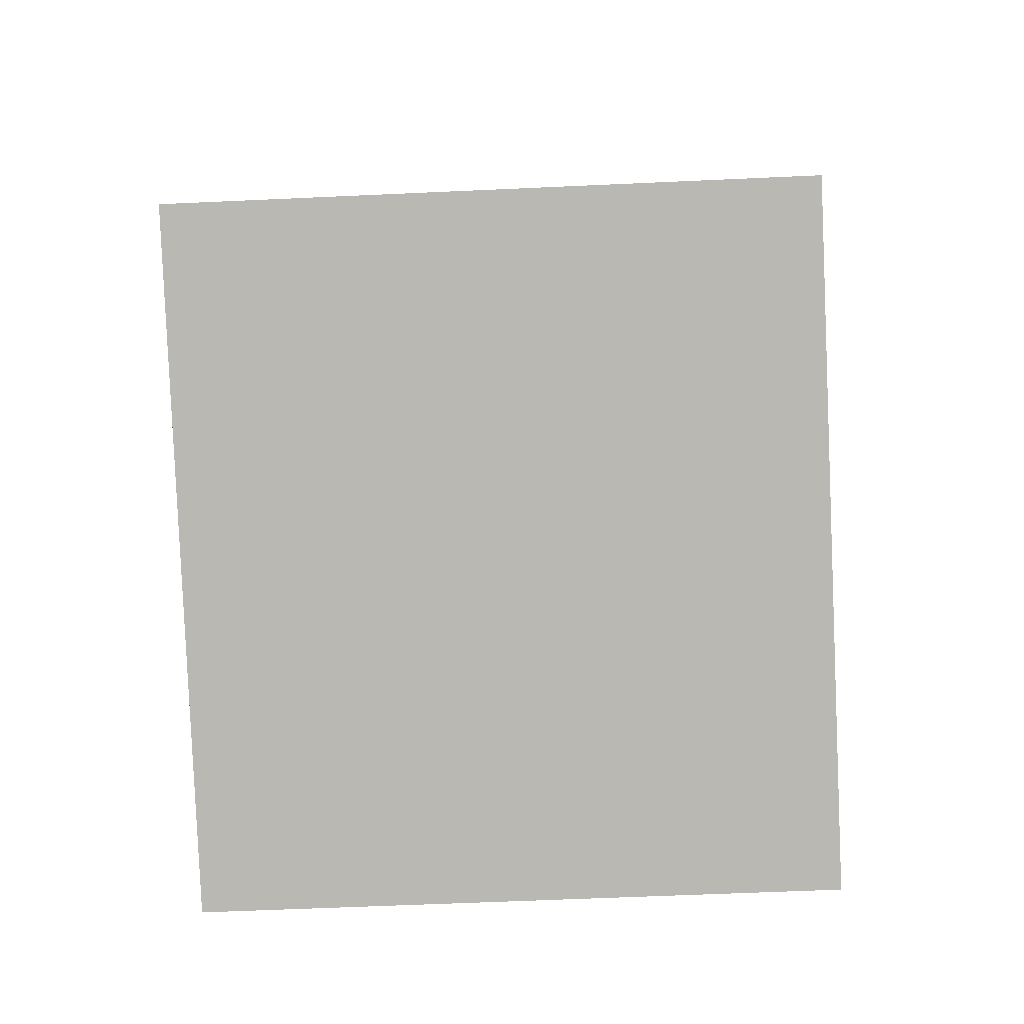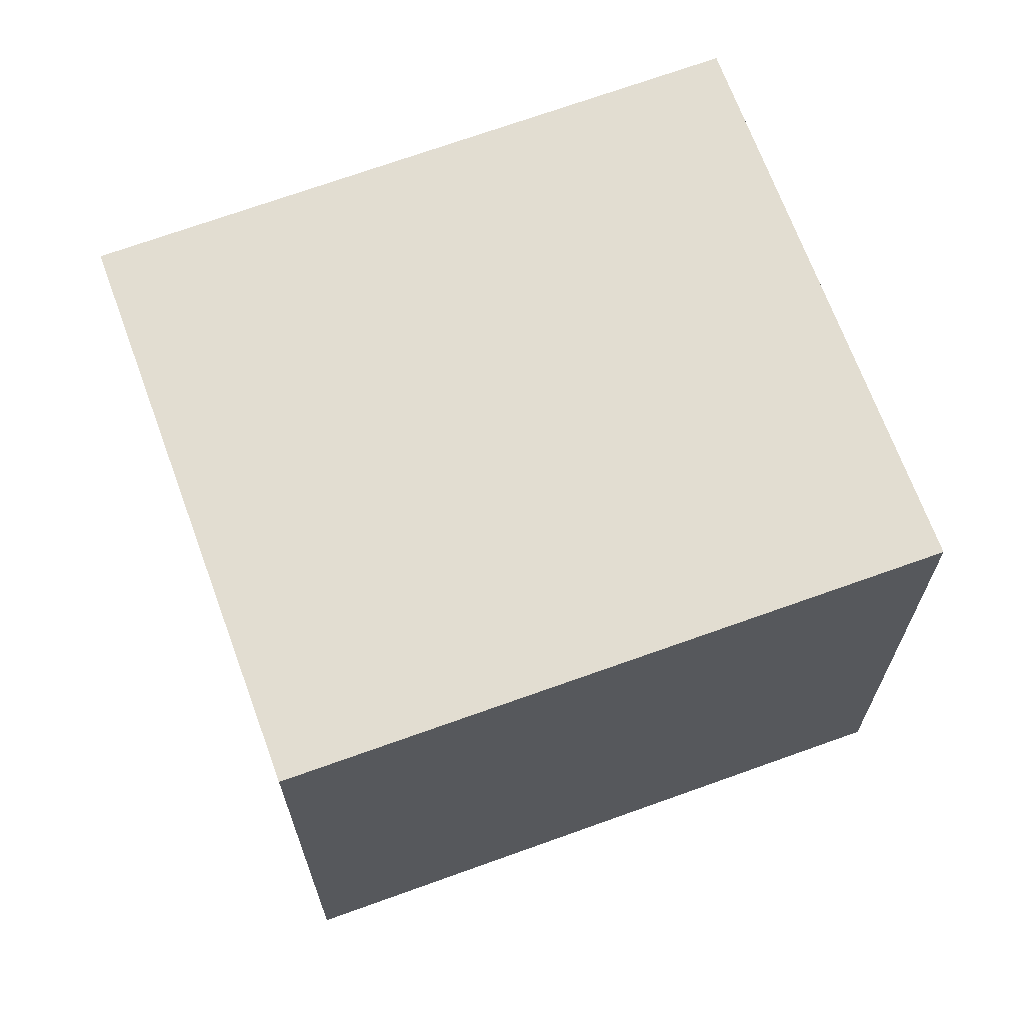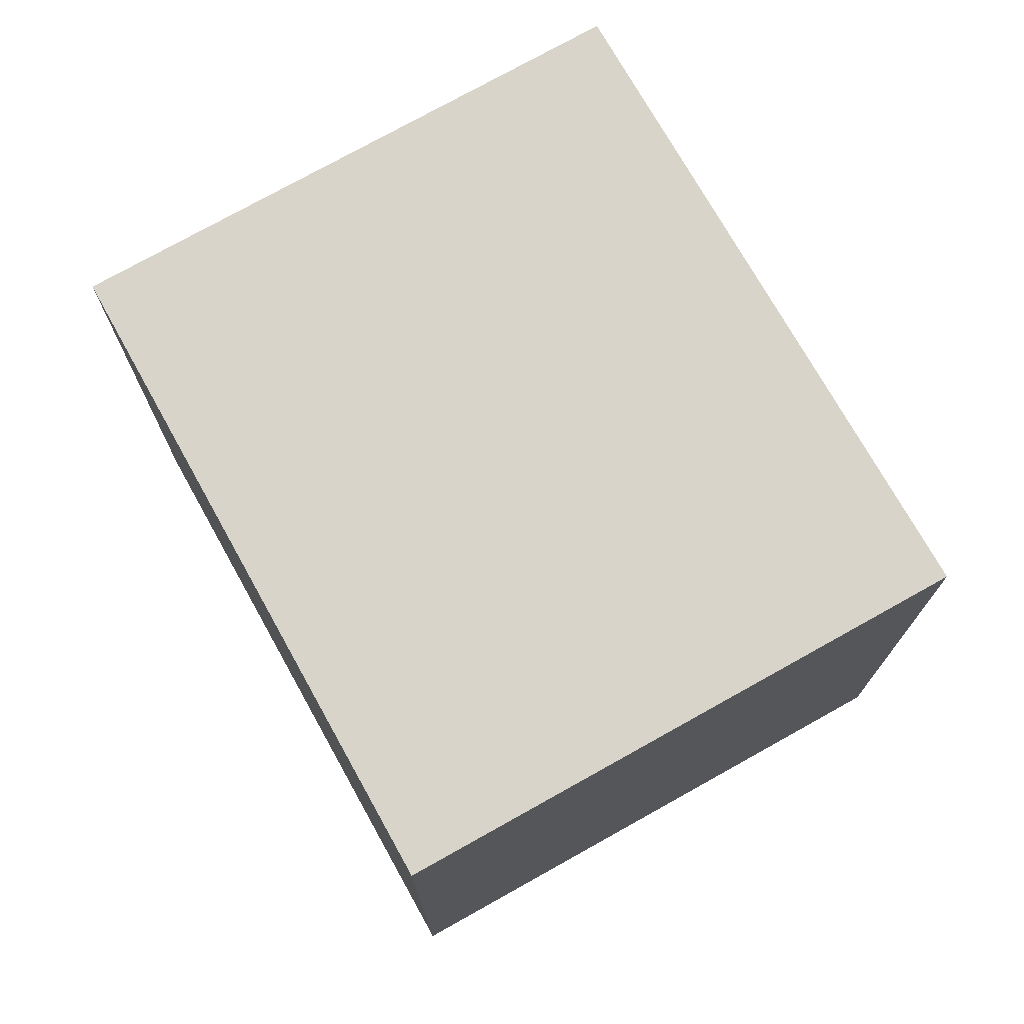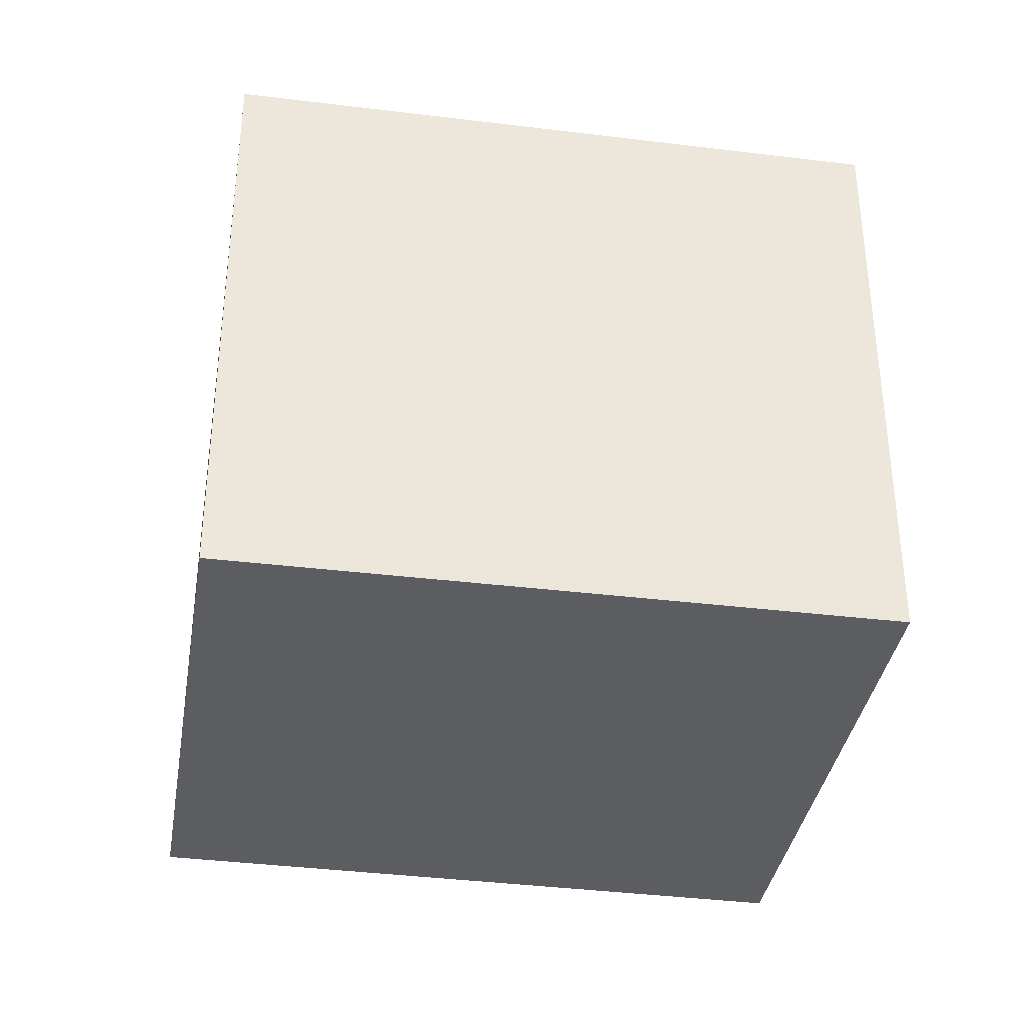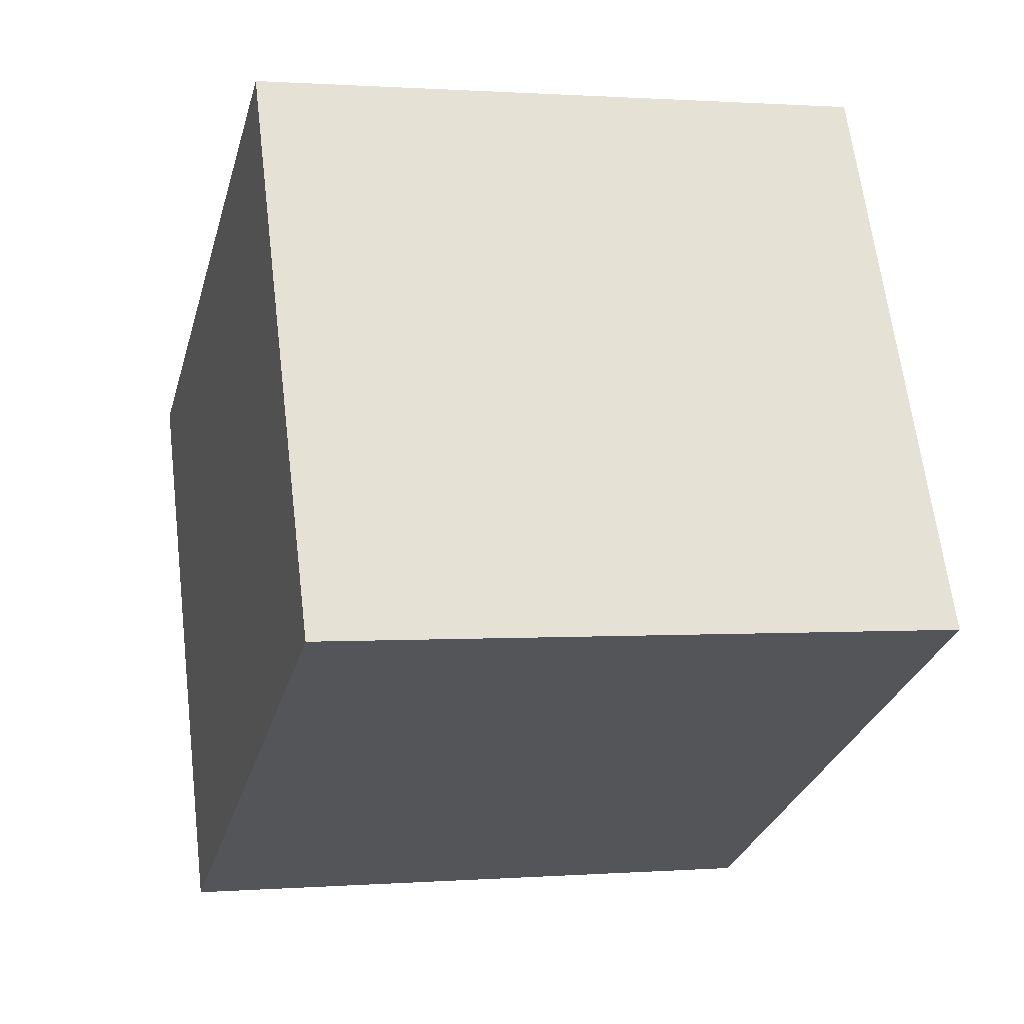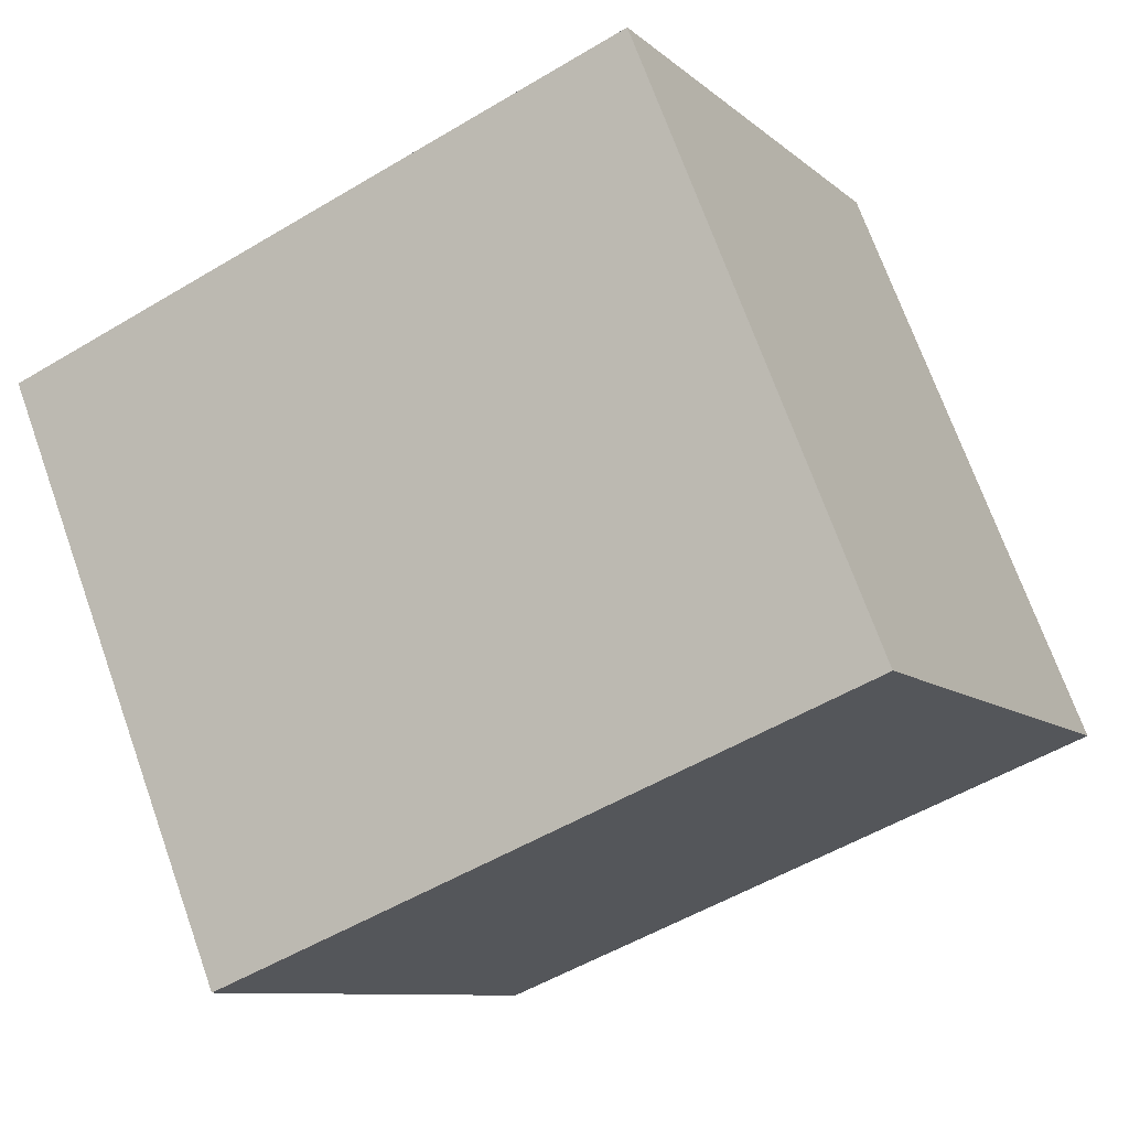
<metadata>
{"format":"obj","ext":"obj","renderer":"f3d","projection":"perspective","resolution":1024,"background":"white","views":[{"elev":-55.3,"azim":92.8,"up":"+Y"},{"elev":68.1,"azim":-172.9,"up":"+Z"},{"elev":74.5,"azim":-92.1,"up":"+Z"},{"elev":-36.4,"azim":-162.1,"up":"+Z"},{"elev":0.8,"azim":74.2,"up":"+Y"},{"elev":71.4,"azim":-19.7,"up":"+Y"}]}
</metadata>
<code>
v -82.3 -2226 3.13
v -85.37 -2227 3.129
v -86.74 -2224 3.107
v -83.67 -2223 3.108
v -83.65 -2223 3.109
v -86.72 -2225 3.107
v -82.31 -2226 3.13
v -83.65 -2223 3.109
v -83.67 -2223 3.108
v -85.39 -2227 3.129
v -82.33 -2226 3.13
v -82.32 -2226 3.13
v -86.69 -2224 3.107
v -85.36 -2227 3.129
v -85.34 -2227 3.129
v -86.71 -2224 3.107
v -82.31 -2226 3.13
v -82.3 -2226 3.13
v -82.3 -2226 -4.441e-16
v -82.31 -2226 -4.441e-16
v -85.39 -2227 3.129
v -85.37 -2227 3.129
v -85.37 -2227 4.441e-16
v -85.39 -2227 0
v -86.71 -2224 3.107
v -86.74 -2224 3.107
v -86.74 -2224 -4.441e-16
v -86.71 -2224 0
v -83.65 -2223 3.109
v -83.67 -2223 3.108
v -83.67 -2223 0
v -83.65 -2223 4.441e-16
v -82.32 -2226 3.13
v -83.65 -2223 3.109
v -83.65 -2223 4.441e-16
v -82.32 -2226 0
v -86.74 -2224 3.107
v -86.72 -2225 3.107
v -86.72 -2225 -4.441e-16
v -86.74 -2224 -4.441e-16
v -85.34 -2227 3.129
v -82.31 -2226 3.13
v -82.31 -2226 -4.441e-16
v -85.34 -2227 0
v -83.67 -2223 3.108
v -83.67 -2223 3.108
v -83.67 -2223 4.441e-16
v -83.67 -2223 0
v -86.72 -2225 3.107
v -85.39 -2227 3.129
v -85.39 -2227 0
v -86.72 -2225 -4.441e-16
v -82.3 -2226 3.13
v -82.32 -2226 3.13
v -82.32 -2226 0
v -82.3 -2226 -4.441e-16
v -85.37 -2227 3.129
v -85.34 -2227 3.129
v -85.34 -2227 0
v -85.37 -2227 4.441e-16
v -83.67 -2223 3.108
v -86.71 -2224 3.107
v -86.71 -2224 0
v -83.67 -2223 4.441e-16
v -82.3 -2226 0
v -85.37 -2227 0
v -86.74 -2224 0
v -83.67 -2223 0
f 9 4 5 8
f 12 1 7 11
f 15 2 10 14
f 13 6 3 16
f 14 10 6 13
f 11 8 5 12
f 13 8 11 14
f 14 11 7 15
f 16 9 8 13
f 18 19 20 17
f 22 23 24 21
f 26 27 28 25
f 30 31 32 29
f 34 35 36 33
f 38 39 40 37
f 42 43 44 41
f 46 47 48 45
f 50 51 52 49
f 54 55 56 53
f 58 59 60 57
f 62 63 64 61
f 66 67 68 65

</code>
